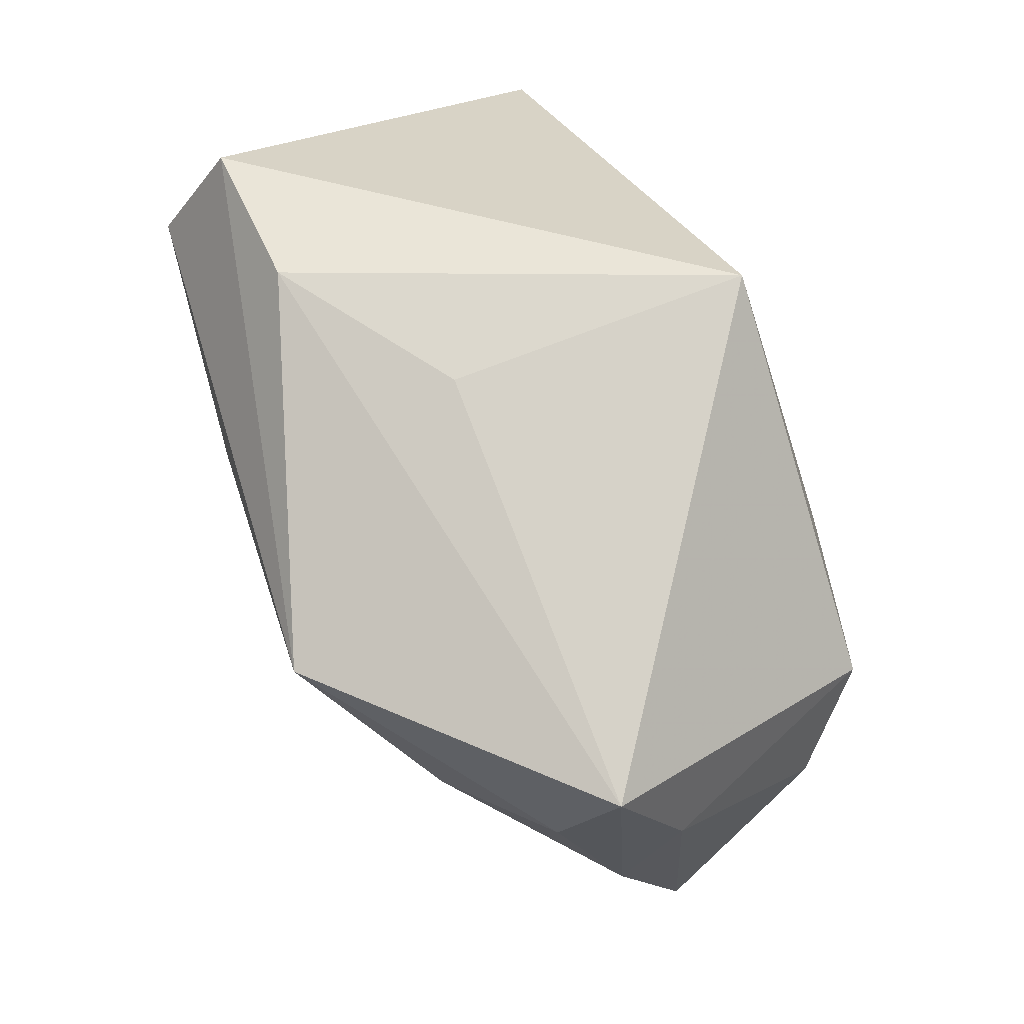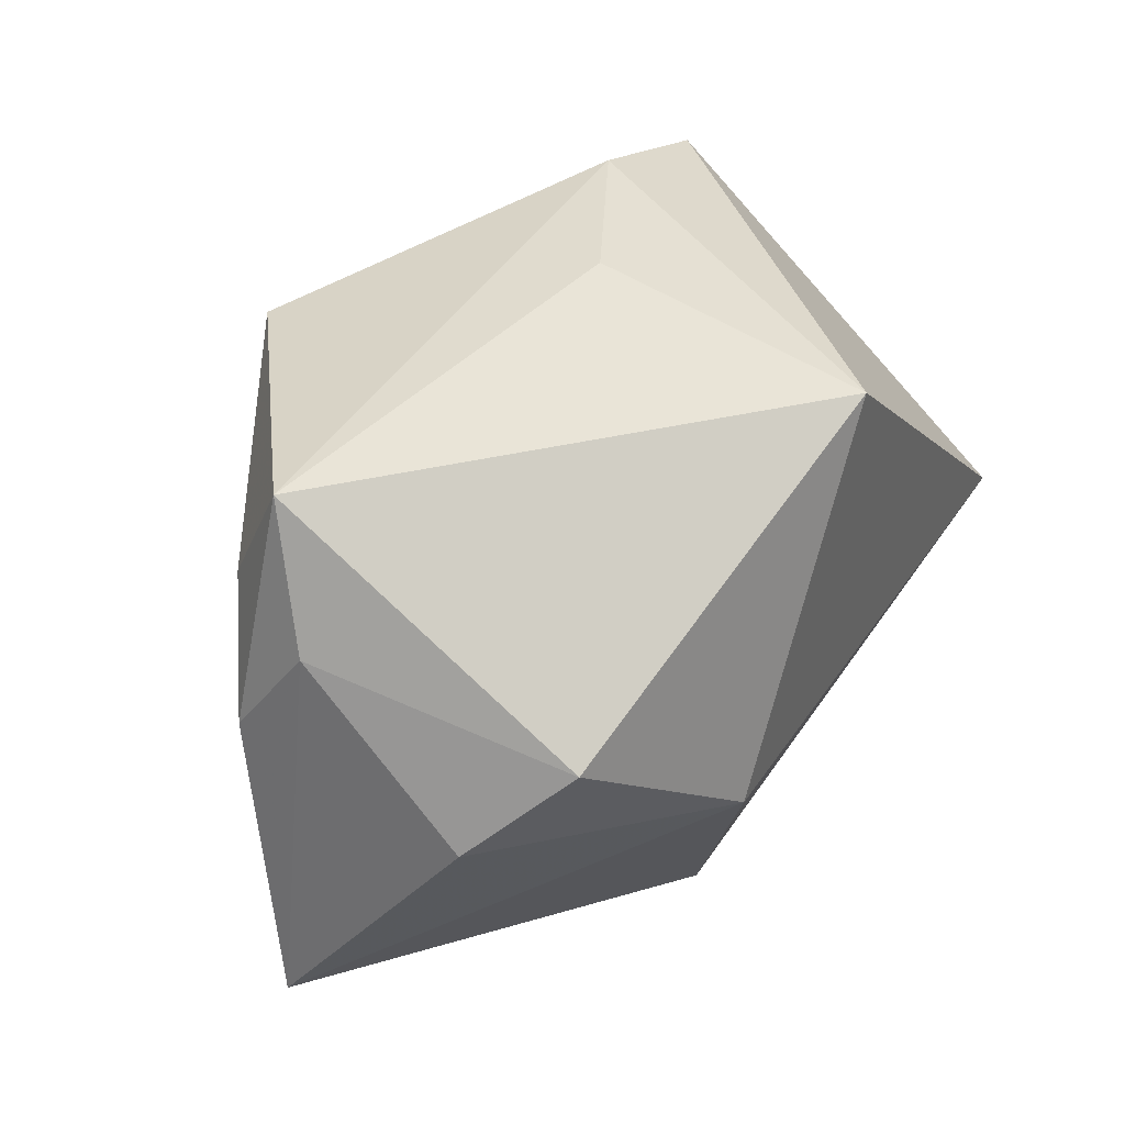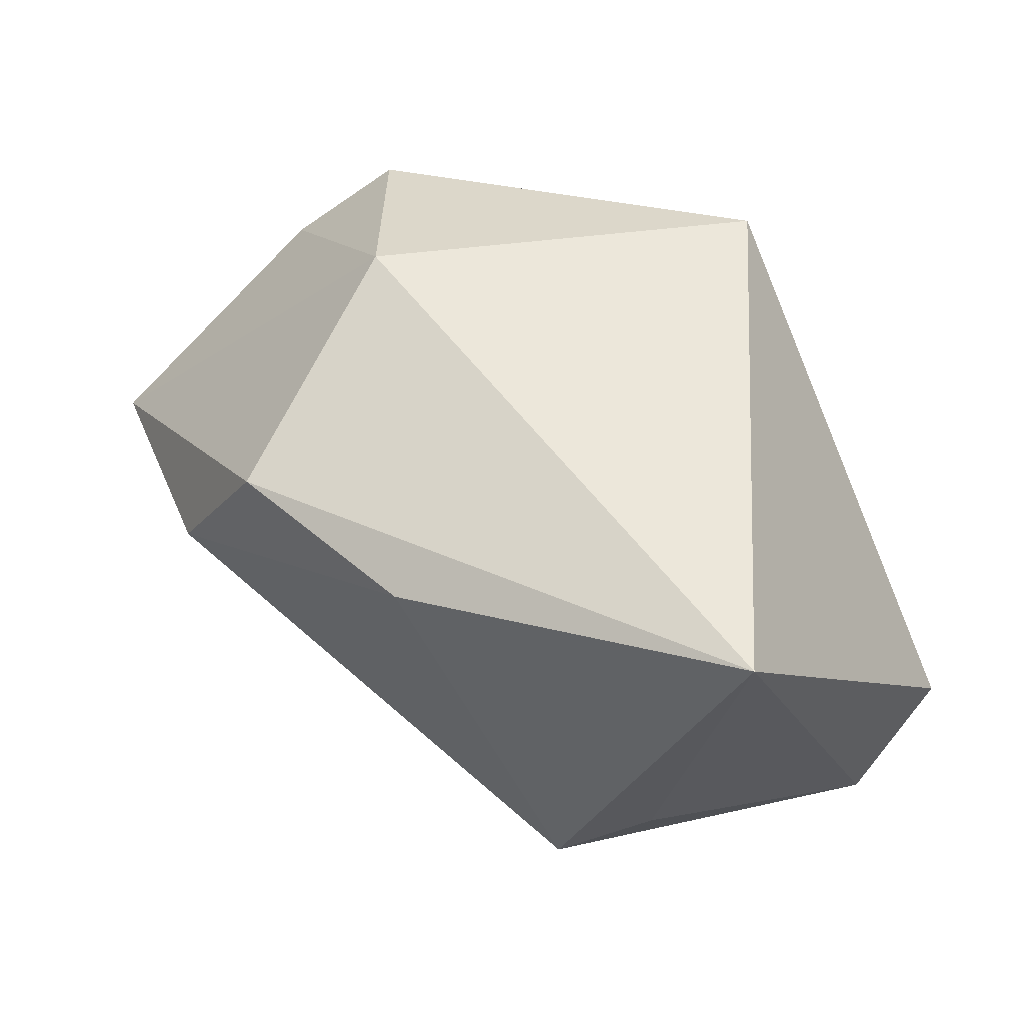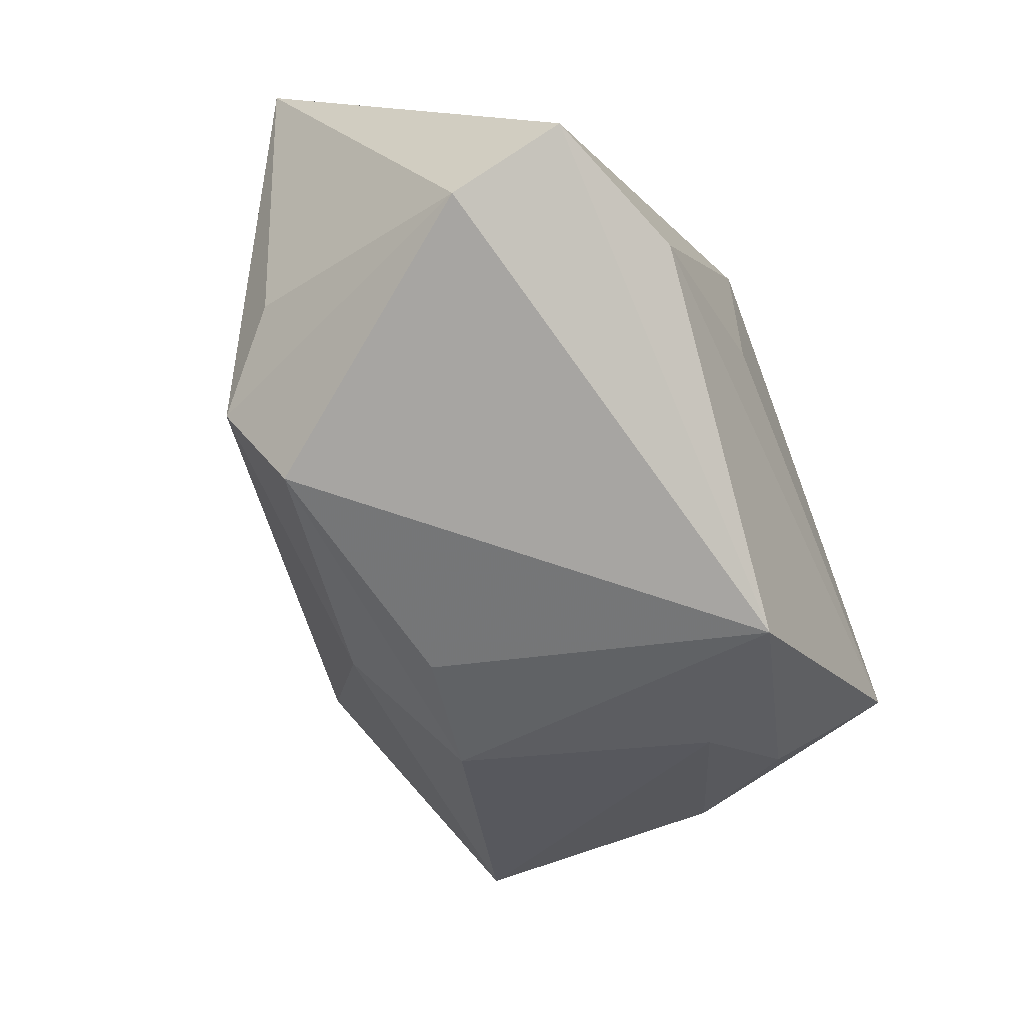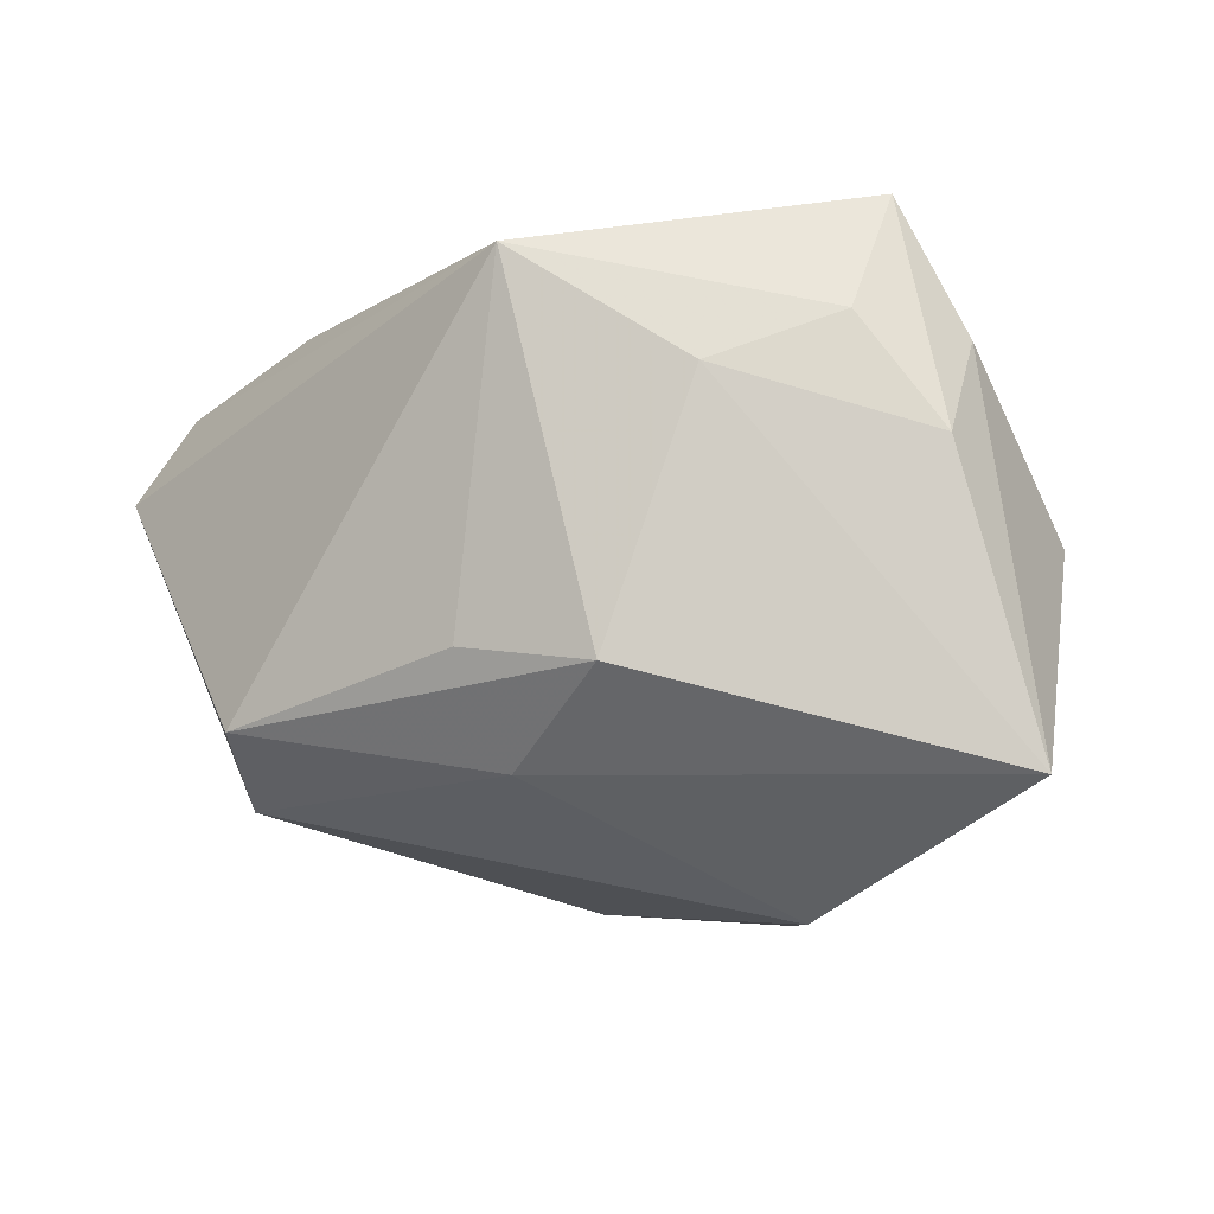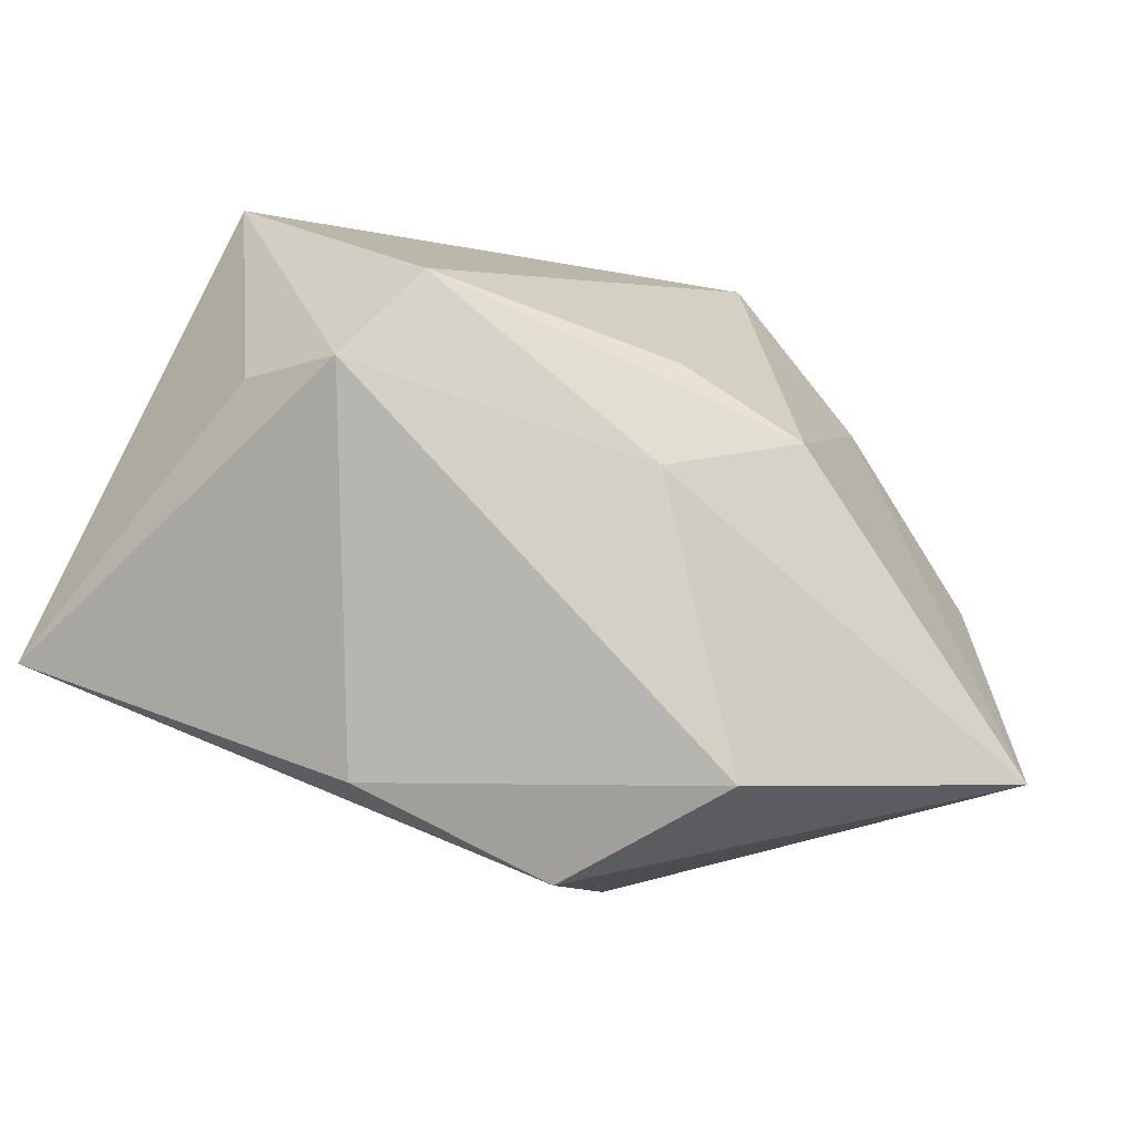
<metadata>
{"format":"obj","ext":"obj","renderer":"f3d","projection":"perspective","resolution":1024,"background":"white","views":[{"elev":79.3,"azim":-121.4,"up":"+Y"},{"elev":41.6,"azim":-61.3,"up":"+Y"},{"elev":51.8,"azim":49.4,"up":"+Z"},{"elev":-58.4,"azim":112.8,"up":"+Z"},{"elev":-14.3,"azim":-148.8,"up":"+Y"},{"elev":-73.3,"azim":154.5,"up":"+Y"}]}
</metadata>
<code>
v -0.0433 0.004758 -0.01339
v -0.01009 -0.03225 0.01934
v -0.01538 -0.01474 -0.02643
v 0.02789 0.02718 -0.01235
v -0.02083 -0.03472 0.001869
v -0.001403 -0.01212 -0.02795
v 0.008113 0.02904 -0.002858
v -0.04397 -0.0002528 0.01066
v -0.03753 0.008841 0.01959
v 0.02949 -0.02255 -0.01657
v -0.03733 0.02904 -0.01117
v 0.02521 -0.01682 -0.02659
v -0.02006 -0.006507 0.02831
v 0.002354 0.02816 0.02831
v 0.03643 -0.01542 -0.009052
v 0.01163 -0.02969 0.01917
v -0.002602 -0.0225 -0.02013
v 0.04563 -0.01344 0.02831
v -0.04251 0.01553 -0.006161
v -0.02479 0.01127 -0.02483
v -0.03593 0.01635 -0.01732
v 0.04447 0.0101 -0.01909
v -0.008277 0.02331 -0.03202
v -0.0486 -0.0248 -0.007133
v 0.04401 0.02148 -0.01076
f 14 18 25
f 16 2 5
f 18 2 16
f 22 12 23
f 23 25 22
f 22 25 18
f 17 3 12
f 23 12 6
f 6 3 23
f 12 3 6
f 4 25 23
f 23 11 4
f 14 25 4
f 19 11 1
f 13 2 18
f 13 18 14
f 10 16 5
f 5 17 10
f 10 17 12
f 18 16 10
f 12 22 10
f 7 11 14
f 14 4 7
f 7 4 11
f 24 8 19
f 19 1 24
f 5 2 24
f 2 13 24
f 24 13 8
f 24 17 5
f 3 17 24
f 21 11 23
f 21 1 11
f 9 13 14
f 8 13 9
f 14 11 9
f 9 11 19
f 19 8 9
f 15 22 18
f 18 10 15
f 15 10 22
f 20 21 23
f 1 21 20
f 23 3 20
f 3 24 20
f 20 24 1

</code>
